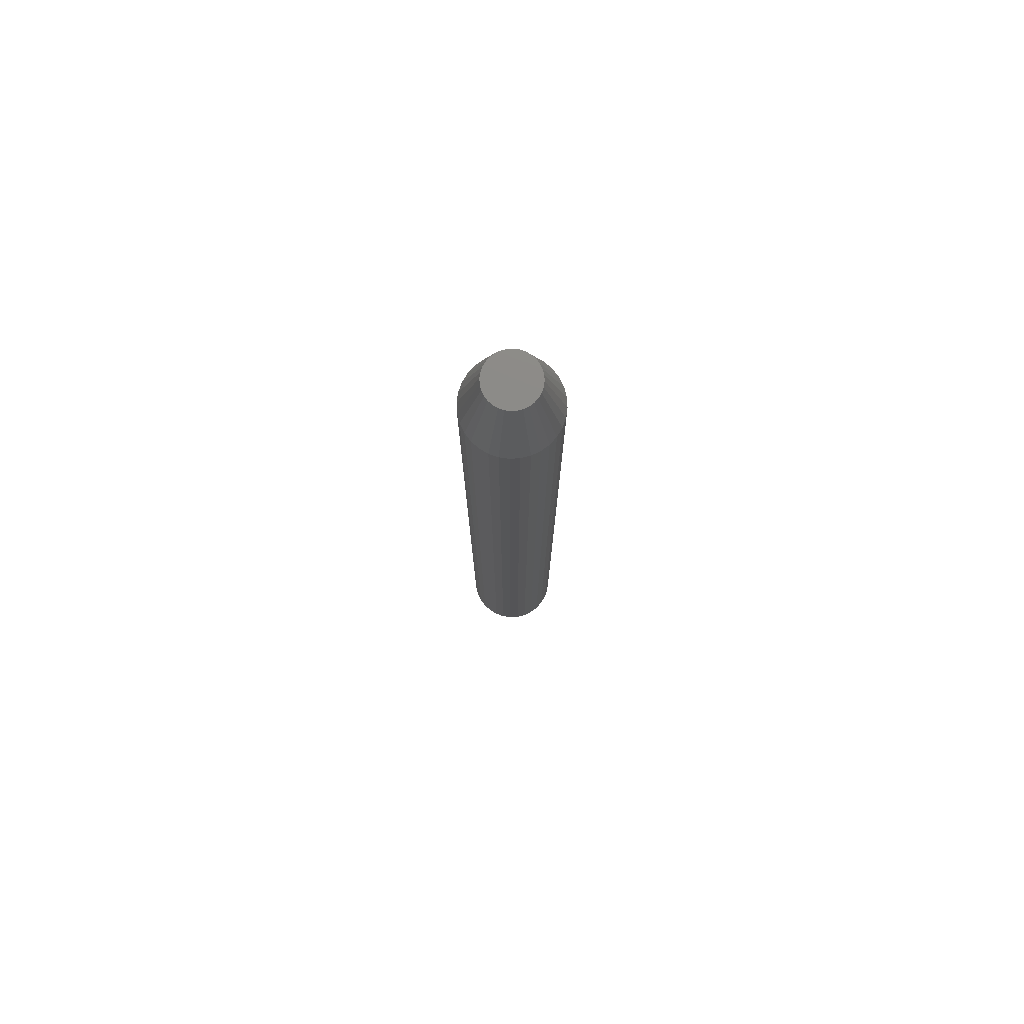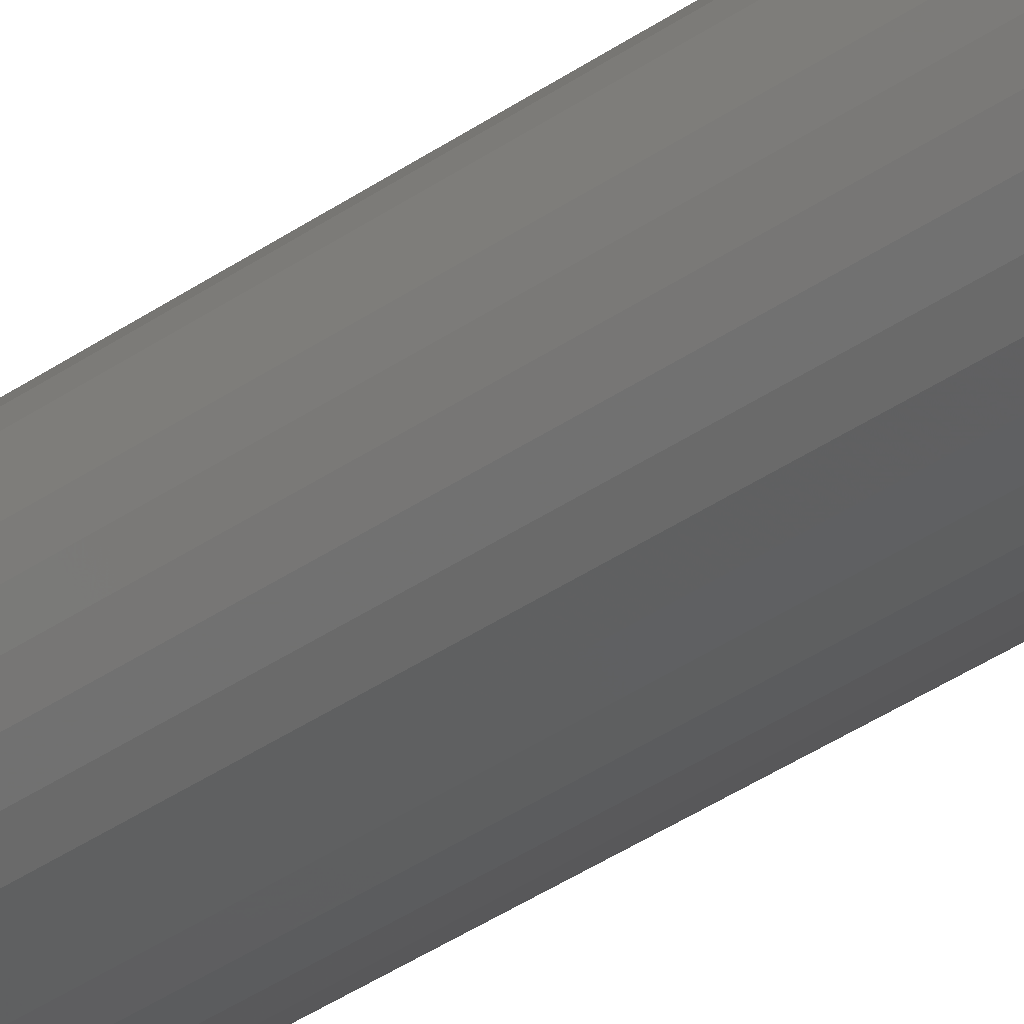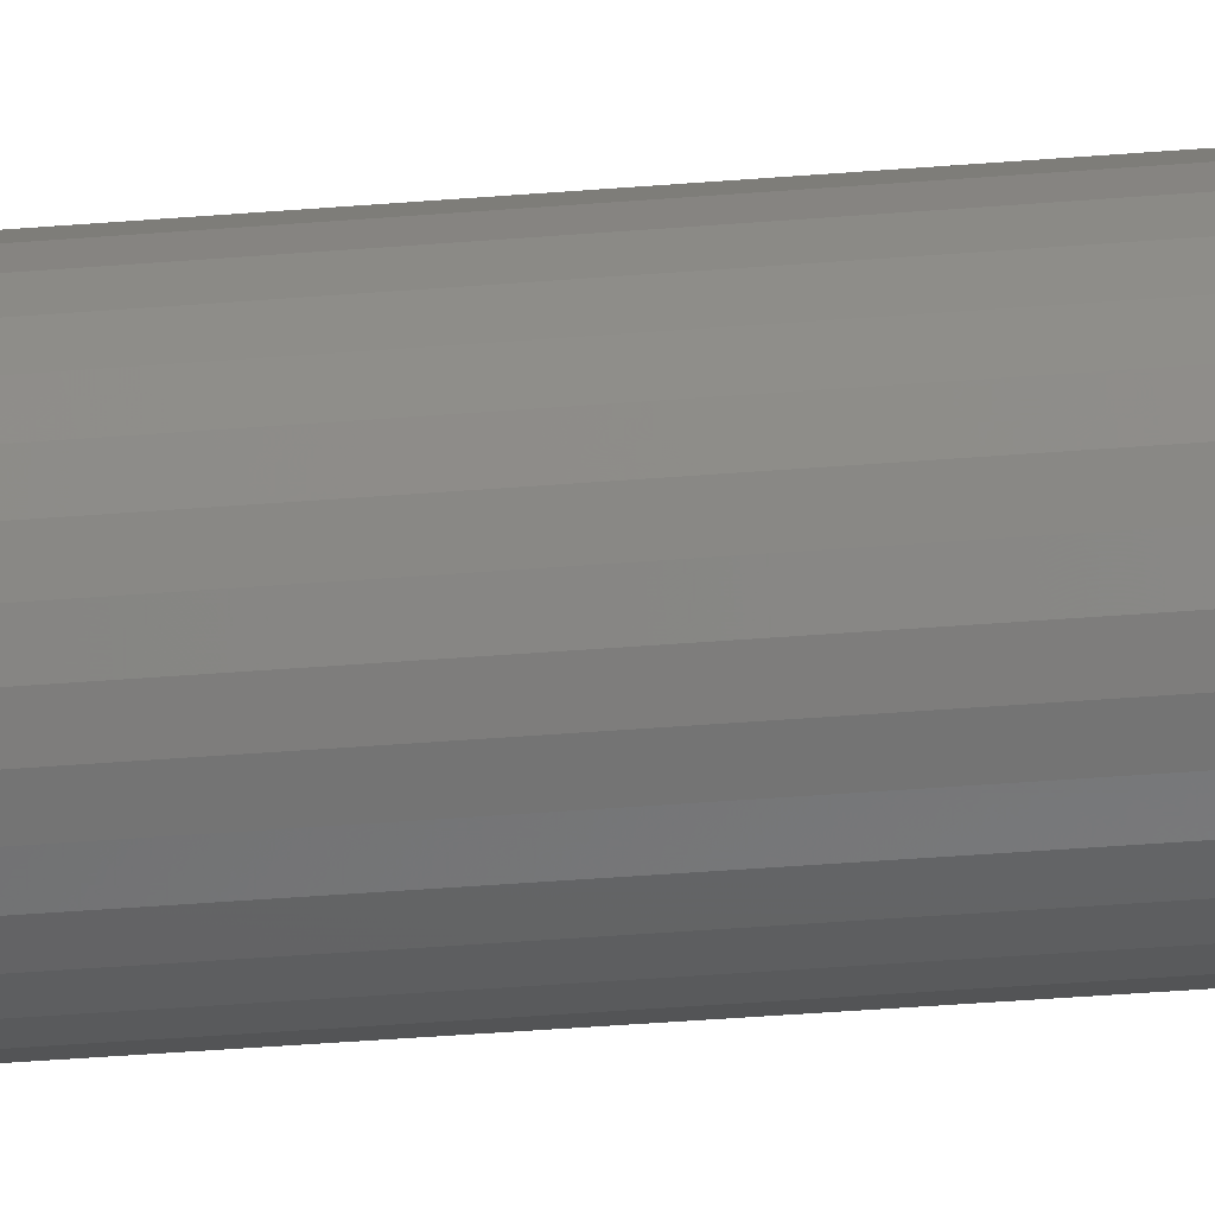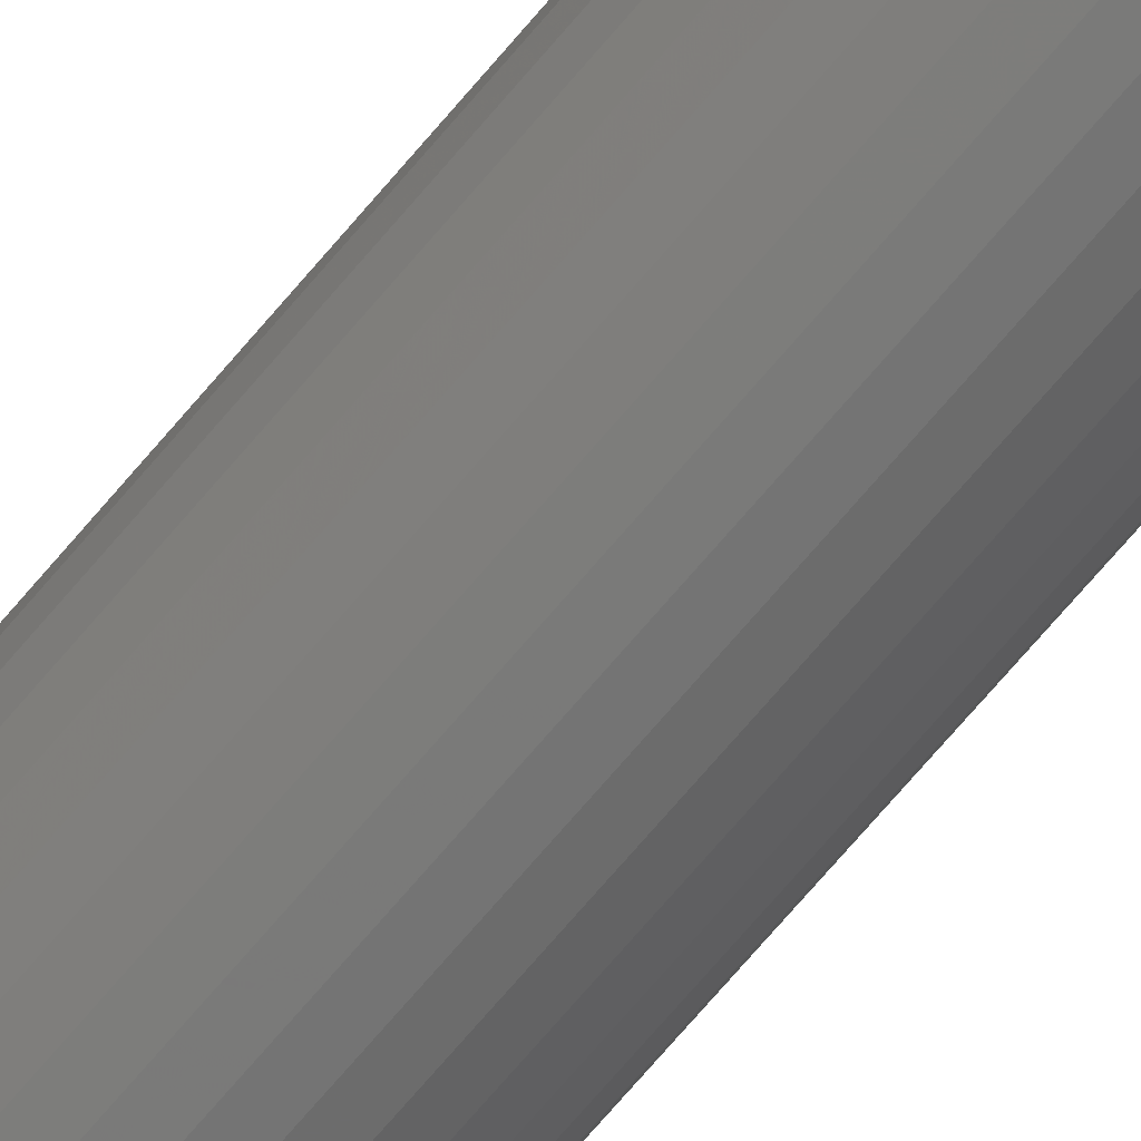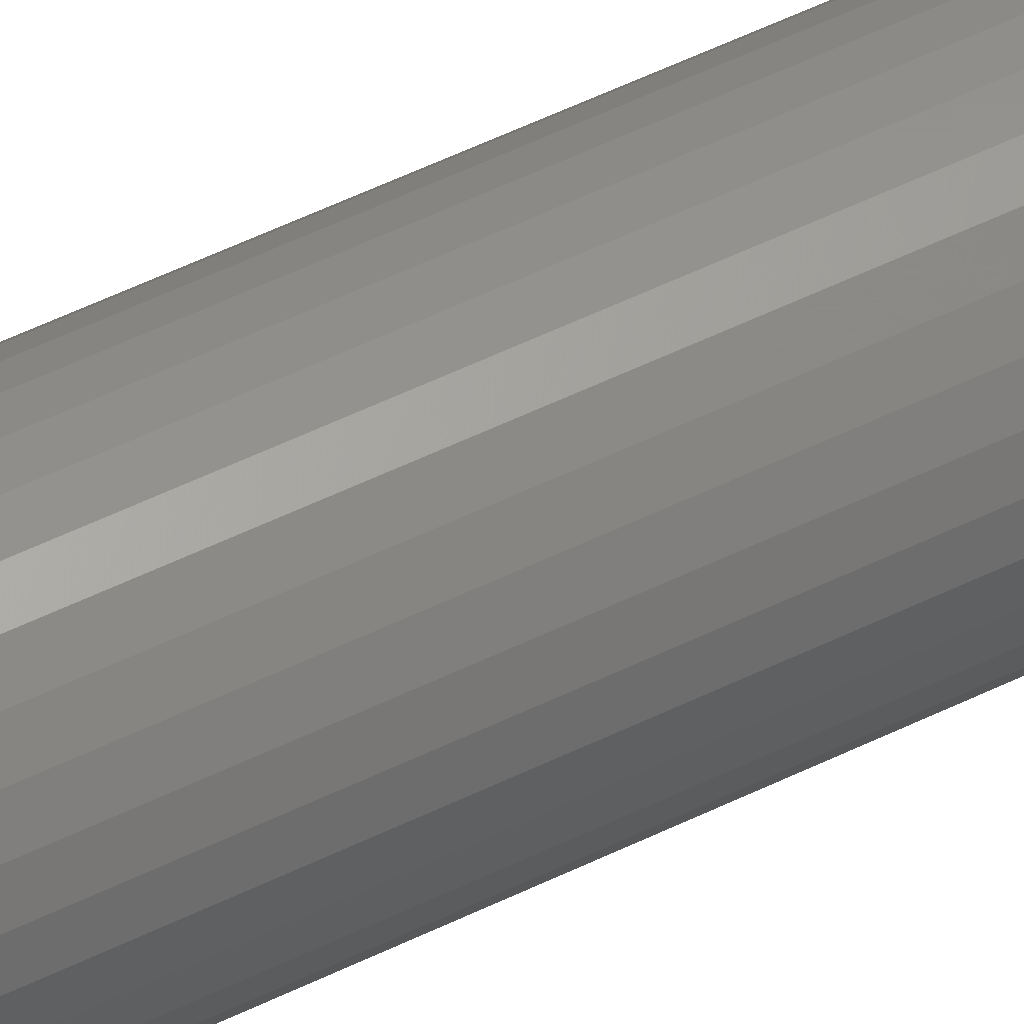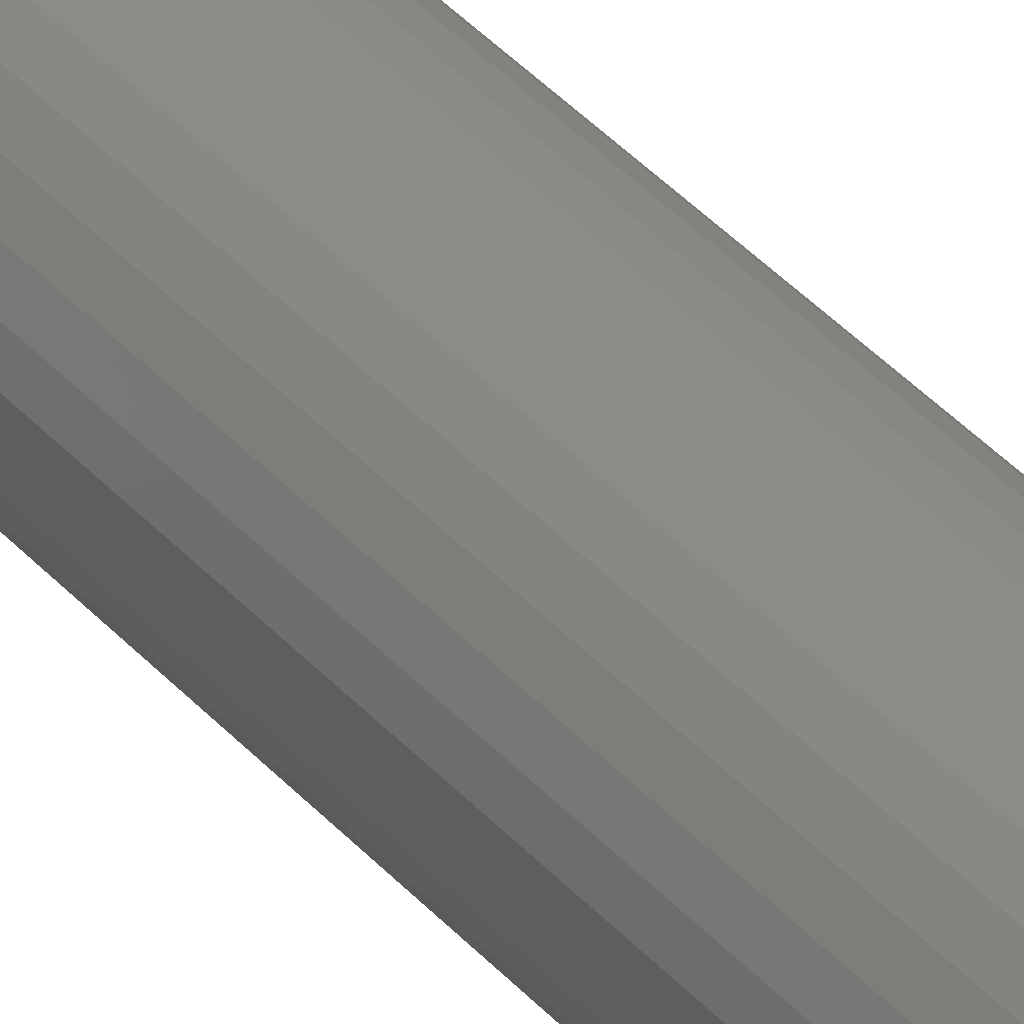
<metadata>
{"format":"stl","ext":"stl","renderer":"f3d","projection":"perspective","resolution":1024,"background":"white","views":[{"elev":77.2,"azim":36.3,"up":"+Z"},{"elev":-32.4,"azim":135.5,"up":"+Y"},{"elev":-28.1,"azim":-82.2,"up":"+Y"},{"elev":-69.9,"azim":-40.0,"up":"+Y"},{"elev":50.3,"azim":61.3,"up":"+Y"},{"elev":40.0,"azim":-37.2,"up":"+Y"}]}
</metadata>
<code>
# stl→obj: 128 verts, 252 faces
v 0.0398 -8.701e-18 0.05469
v 0.0398 -8.701e-18 0.6719
v 0.03912 -0.006931 0.05469
v 0.03912 -0.006931 0.6719
v 0.0371 -0.0136 0.05469
v 0.0371 -0.0136 0.6719
v 0.03382 -0.01974 0.05469
v 0.03382 -0.01974 0.6719
v 0.0294 -0.02512 0.05469
v 0.0294 -0.02512 0.6719
v 0.02401 -0.02954 0.05469
v 0.02401 -0.02954 0.6719
v 0.01787 -0.03282 0.05469
v 0.01787 -0.03282 0.6719
v 0.01121 -0.03484 0.05469
v 0.01121 -0.03484 0.6719
v 0.004276 -0.03553 0.05469
v 0.004276 -0.03553 0.6719
v -0.002655 -0.03484 0.05469
v -0.002655 -0.03484 0.6719
v -0.009319 -0.03282 0.05469
v -0.009319 -0.03282 0.6719
v -0.01546 -0.02954 0.05469
v -0.01546 -0.02954 0.6719
v -0.02084 -0.02512 0.05469
v -0.02084 -0.02512 0.6719
v -0.02526 -0.01974 0.05469
v -0.02526 -0.01974 0.6719
v -0.02855 -0.0136 0.05469
v -0.02855 -0.0136 0.6719
v -0.03057 -0.006931 0.05469
v -0.03057 -0.006931 0.6719
v -0.03125 4.351e-18 0.05469
v -0.03125 4.351e-18 0.6719
v -0.03057 0.006931 0.05469
v -0.03057 0.006931 0.6719
v -0.02855 0.0136 0.05469
v -0.02855 0.0136 0.6719
v -0.02526 0.01974 0.05469
v -0.02526 0.01974 0.6719
v -0.02084 0.02512 0.05469
v -0.02084 0.02512 0.6719
v -0.01546 0.02954 0.05469
v -0.01546 0.02954 0.6719
v -0.009319 0.03282 0.05469
v -0.009319 0.03282 0.6719
v -0.002655 0.03484 0.05469
v -0.002655 0.03484 0.6719
v 0.004276 0.03553 0.05469
v 0.004276 0.03553 0.6719
v 0.01121 0.03484 0.05469
v 0.01121 0.03484 0.6719
v 0.01787 0.03282 0.05469
v 0.01787 0.03282 0.6719
v 0.02401 0.02954 0.05469
v 0.02401 0.02954 0.6719
v 0.0294 0.02512 0.05469
v 0.0294 0.02512 0.6719
v 0.03382 0.01974 0.05469
v 0.03382 0.01974 0.6719
v 0.0371 0.0136 0.05469
v 0.0371 0.0136 0.6719
v 0.03912 0.006931 0.05469
v 0.03912 0.006931 0.6719
v 0.004276 0.0199 0.7266
v 0.0003938 0.01952 0.7266
v -0.00334 0.01839 0.7266
v 0.008159 0.01952 0.7266
v 0.01189 0.01839 0.7266
v -0.00678 0.01655 0.7266
v 0.01533 0.01655 0.7266
v -0.009796 0.01407 0.7266
v 0.01835 0.01407 0.7266
v -0.01227 0.01106 0.7266
v 0.02082 0.01106 0.7266
v -0.01411 0.007616 0.7266
v 0.02266 0.007616 0.7266
v -0.01524 0.003883 0.7266
v 0.0238 0.003883 0.7266
v 0.0238 -0.003883 0.7266
v -0.01411 -0.007616 0.7266
v 0.02266 -0.007616 0.7266
v -0.01227 -0.01106 0.7266
v 0.02082 -0.01106 0.7266
v -0.009796 -0.01407 0.7266
v 0.01835 -0.01407 0.7266
v -0.00678 -0.01655 0.7266
v 0.01533 -0.01655 0.7266
v -0.00334 -0.01839 0.7266
v 0.01189 -0.01839 0.7266
v 0.0003938 -0.01952 0.7266
v 0.004276 -0.0199 0.7266
v 0.008159 -0.01952 0.7266
v 0.02418 5.652e-18 0.7266
v -0.01562 -4.516e-10 0.7266
v -0.01524 -0.003883 0.7266
v -0.00334 0.01839 0
v 0.0003938 0.01952 0
v 0.004276 0.0199 0
v 0.008159 0.01952 0
v 0.01189 0.01839 0
v -0.00678 0.01655 0
v 0.01533 0.01655 0
v -0.009796 0.01407 0
v 0.01835 0.01407 0
v -0.01227 0.01106 0
v 0.02082 0.01106 0
v -0.01411 0.007616 0
v 0.02266 0.007616 0
v -0.01524 0.003883 0
v 0.0238 0.003883 0
v 0.02266 -0.007616 0
v -0.01411 -0.007616 0
v 0.0238 -0.003883 0
v -0.01227 -0.01106 0
v 0.02082 -0.01106 0
v -0.009796 -0.01407 0
v 0.01835 -0.01407 0
v -0.00678 -0.01655 0
v 0.01533 -0.01655 0
v -0.00334 -0.01839 0
v 0.01189 -0.01839 0
v 0.0003938 -0.01952 0
v 0.004276 -0.0199 0
v 0.008159 -0.01952 0
v -0.01524 -0.003883 0
v -0.01562 -4.516e-10 0
v 0.02418 5.652e-18 0
f 1 2 3
f 3 2 4
f 3 4 5
f 5 4 6
f 5 6 7
f 7 6 8
f 7 8 9
f 9 8 10
f 9 10 11
f 11 10 12
f 11 12 13
f 13 12 14
f 13 14 15
f 15 14 16
f 15 16 17
f 17 16 18
f 17 18 19
f 19 18 20
f 19 20 21
f 21 20 22
f 21 22 23
f 23 22 24
f 23 24 25
f 25 24 26
f 25 26 27
f 27 26 28
f 27 28 29
f 29 28 30
f 29 30 31
f 31 30 32
f 31 32 33
f 33 32 34
f 33 34 35
f 35 34 36
f 35 36 37
f 37 36 38
f 37 38 39
f 39 38 40
f 39 40 41
f 41 40 42
f 41 42 43
f 43 42 44
f 43 44 45
f 45 44 46
f 45 46 47
f 47 46 48
f 47 48 49
f 49 48 50
f 49 50 51
f 51 50 52
f 51 52 53
f 53 52 54
f 53 54 55
f 55 54 56
f 55 56 57
f 57 56 58
f 57 58 59
f 59 58 60
f 59 60 61
f 61 60 62
f 61 62 63
f 63 62 64
f 63 64 1
f 1 64 2
f 65 66 67
f 68 65 67
f 68 67 69
f 69 67 70
f 69 70 71
f 71 70 72
f 71 72 73
f 73 72 74
f 73 74 75
f 75 74 76
f 75 76 77
f 77 76 78
f 77 78 79
f 80 81 82
f 82 81 83
f 82 83 84
f 84 83 85
f 84 85 86
f 86 85 87
f 86 87 88
f 88 87 89
f 88 89 90
f 90 89 91
f 90 91 92
f 90 92 93
f 79 78 94
f 94 78 95
f 94 95 80
f 80 95 96
f 80 96 81
f 18 91 20
f 20 91 89
f 20 89 22
f 22 89 87
f 22 87 24
f 24 87 85
f 24 85 26
f 26 85 83
f 26 83 28
f 28 83 81
f 28 81 30
f 30 81 96
f 30 96 32
f 32 96 95
f 32 95 34
f 91 18 92
f 92 18 16
f 92 16 93
f 93 16 14
f 93 14 90
f 90 14 12
f 90 12 88
f 88 12 10
f 88 10 86
f 86 10 8
f 86 8 84
f 84 8 6
f 84 6 82
f 82 6 4
f 82 4 80
f 80 4 2
f 80 2 94
f 50 68 52
f 52 68 69
f 52 69 54
f 54 69 71
f 54 71 56
f 56 71 73
f 56 73 58
f 58 73 75
f 58 75 60
f 60 75 77
f 60 77 62
f 62 77 79
f 62 79 64
f 64 79 94
f 64 94 2
f 68 50 65
f 65 50 48
f 65 48 66
f 66 48 46
f 66 46 67
f 67 46 44
f 67 44 70
f 70 44 42
f 70 42 72
f 72 42 40
f 72 40 74
f 74 40 38
f 74 38 76
f 76 38 36
f 76 36 78
f 78 36 34
f 78 34 95
f 97 98 99
f 97 99 100
f 101 97 100
f 102 97 101
f 103 102 101
f 104 102 103
f 105 104 103
f 106 104 105
f 107 106 105
f 108 106 107
f 109 108 107
f 110 108 109
f 111 110 109
f 112 113 114
f 115 113 112
f 116 115 112
f 117 115 116
f 118 117 116
f 119 117 118
f 120 119 118
f 121 119 120
f 122 121 120
f 123 121 122
f 124 123 122
f 125 124 122
f 113 126 114
f 114 126 127
f 114 127 128
f 128 127 110
f 128 110 111
f 33 127 31
f 31 127 126
f 31 126 29
f 29 126 113
f 29 113 27
f 27 113 115
f 27 115 25
f 25 115 117
f 25 117 23
f 23 117 119
f 23 119 21
f 21 119 121
f 21 121 19
f 19 121 123
f 19 123 17
f 17 123 124
f 17 124 15
f 15 124 125
f 15 125 13
f 13 125 122
f 13 122 11
f 11 122 120
f 11 120 9
f 9 120 118
f 9 118 7
f 7 118 116
f 7 116 5
f 5 116 112
f 5 112 3
f 3 112 114
f 3 114 1
f 1 114 128
f 1 128 63
f 63 128 111
f 63 111 61
f 61 111 109
f 61 109 59
f 59 109 107
f 59 107 57
f 57 107 105
f 57 105 55
f 55 105 103
f 55 103 53
f 53 103 101
f 53 101 51
f 51 101 100
f 51 100 49
f 49 100 99
f 49 99 47
f 47 99 98
f 47 98 45
f 45 98 97
f 45 97 43
f 43 97 102
f 43 102 41
f 41 102 104
f 41 104 39
f 39 104 106
f 39 106 37
f 37 106 108
f 37 108 35
f 35 108 110
f 35 110 33
f 33 110 127

</code>
